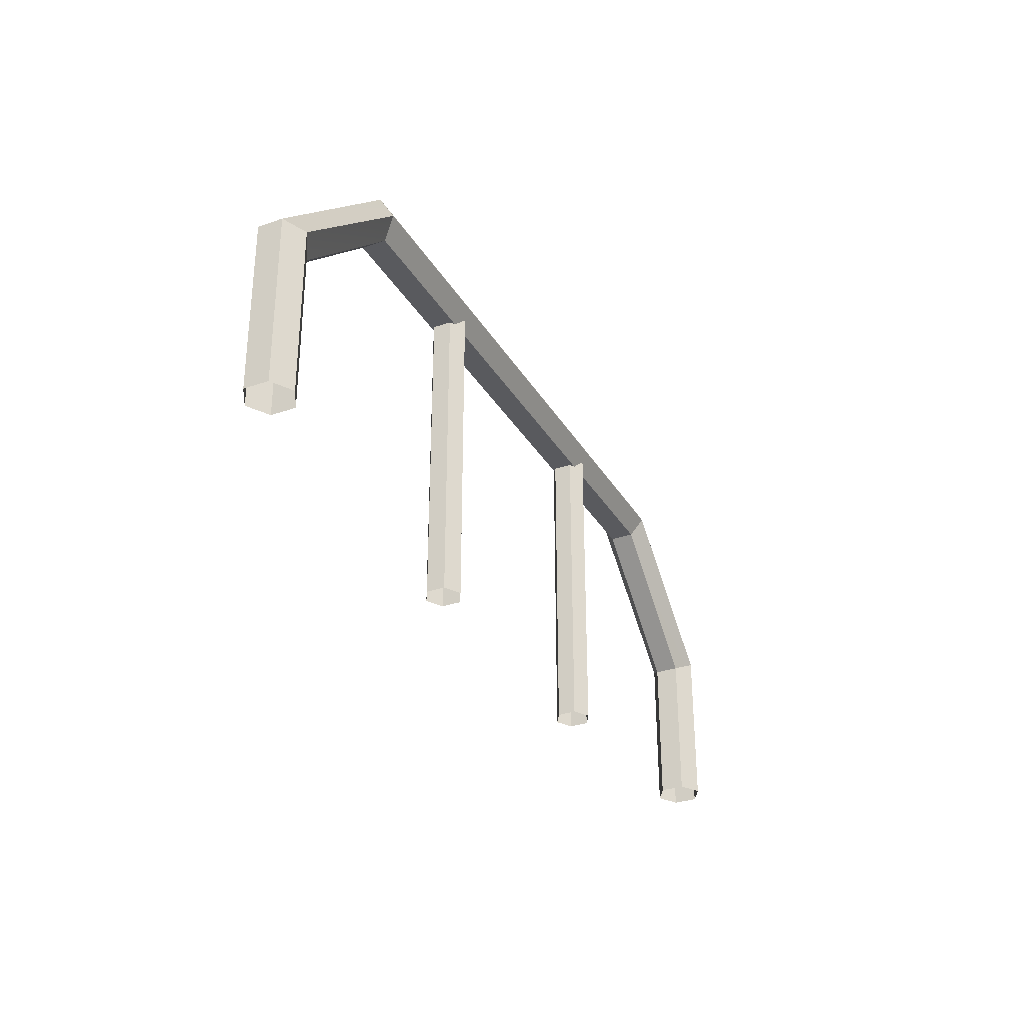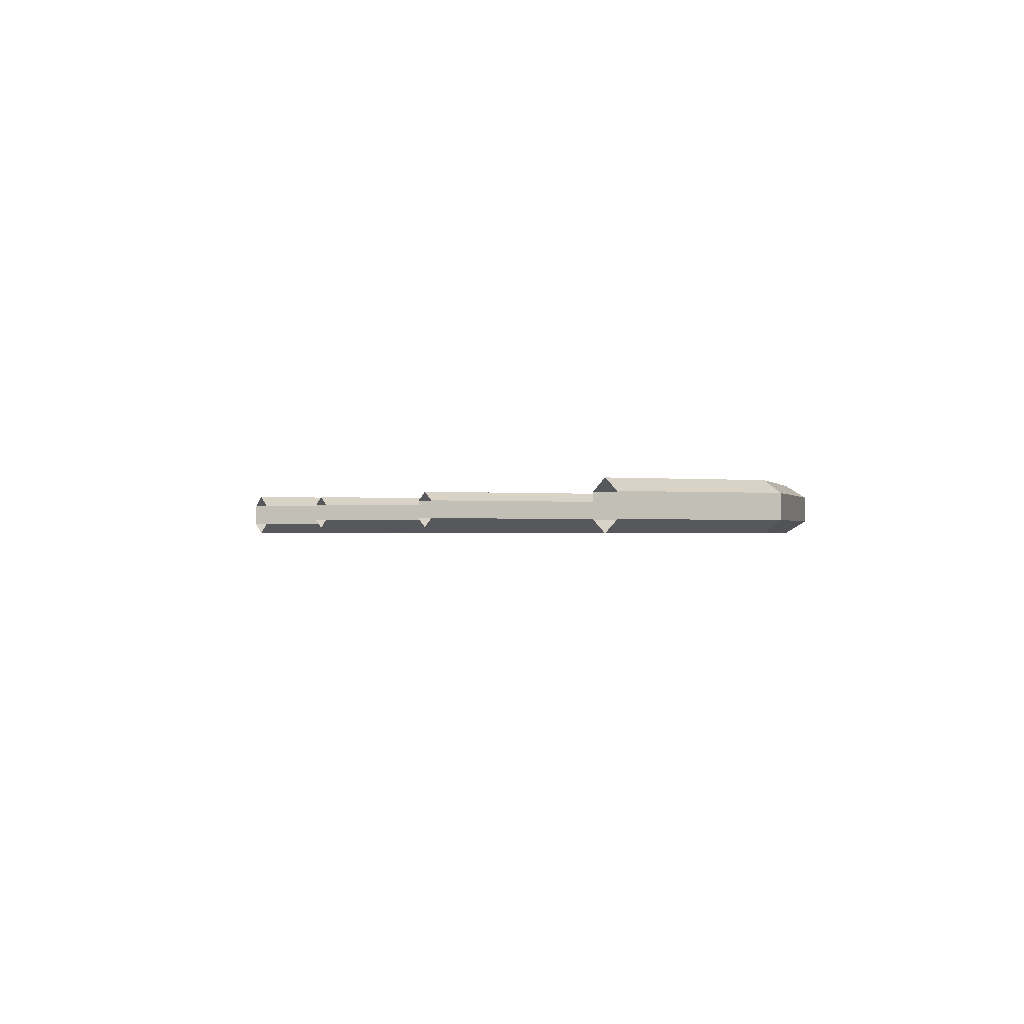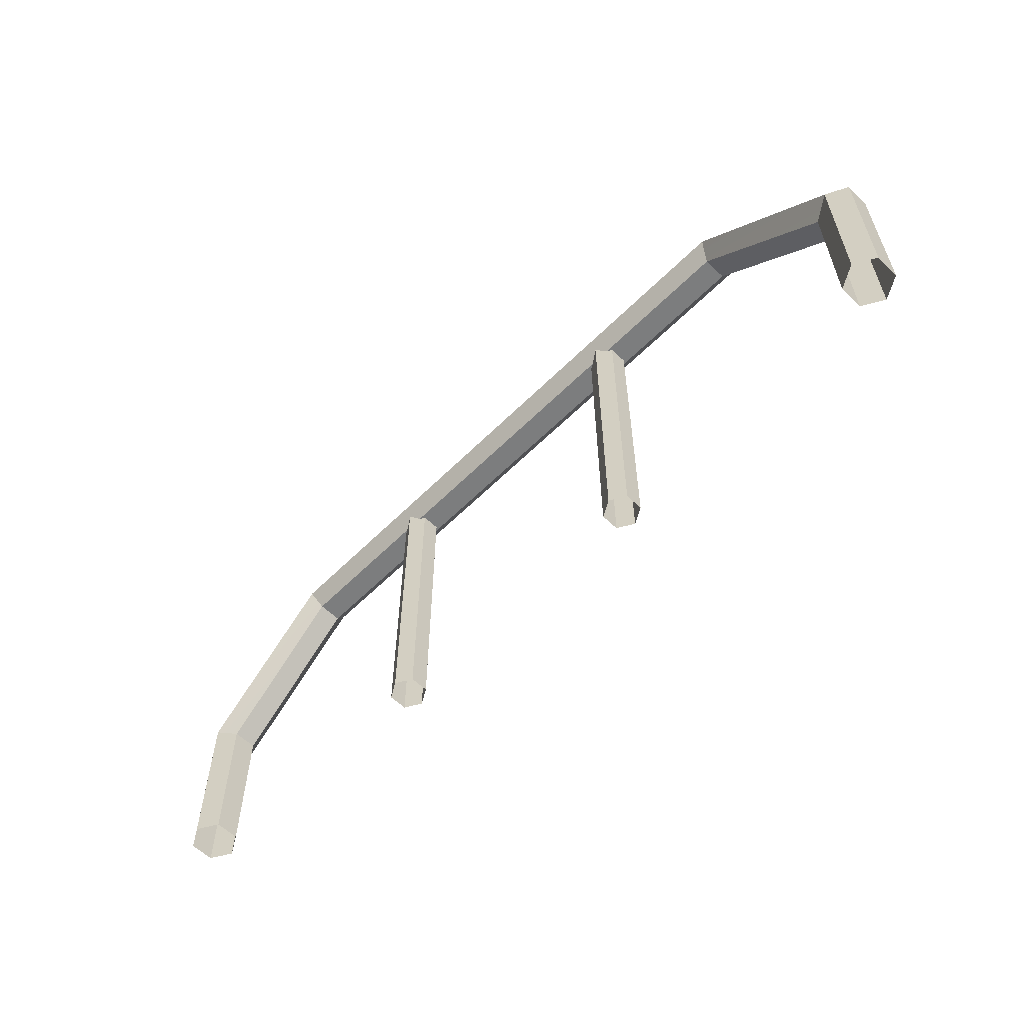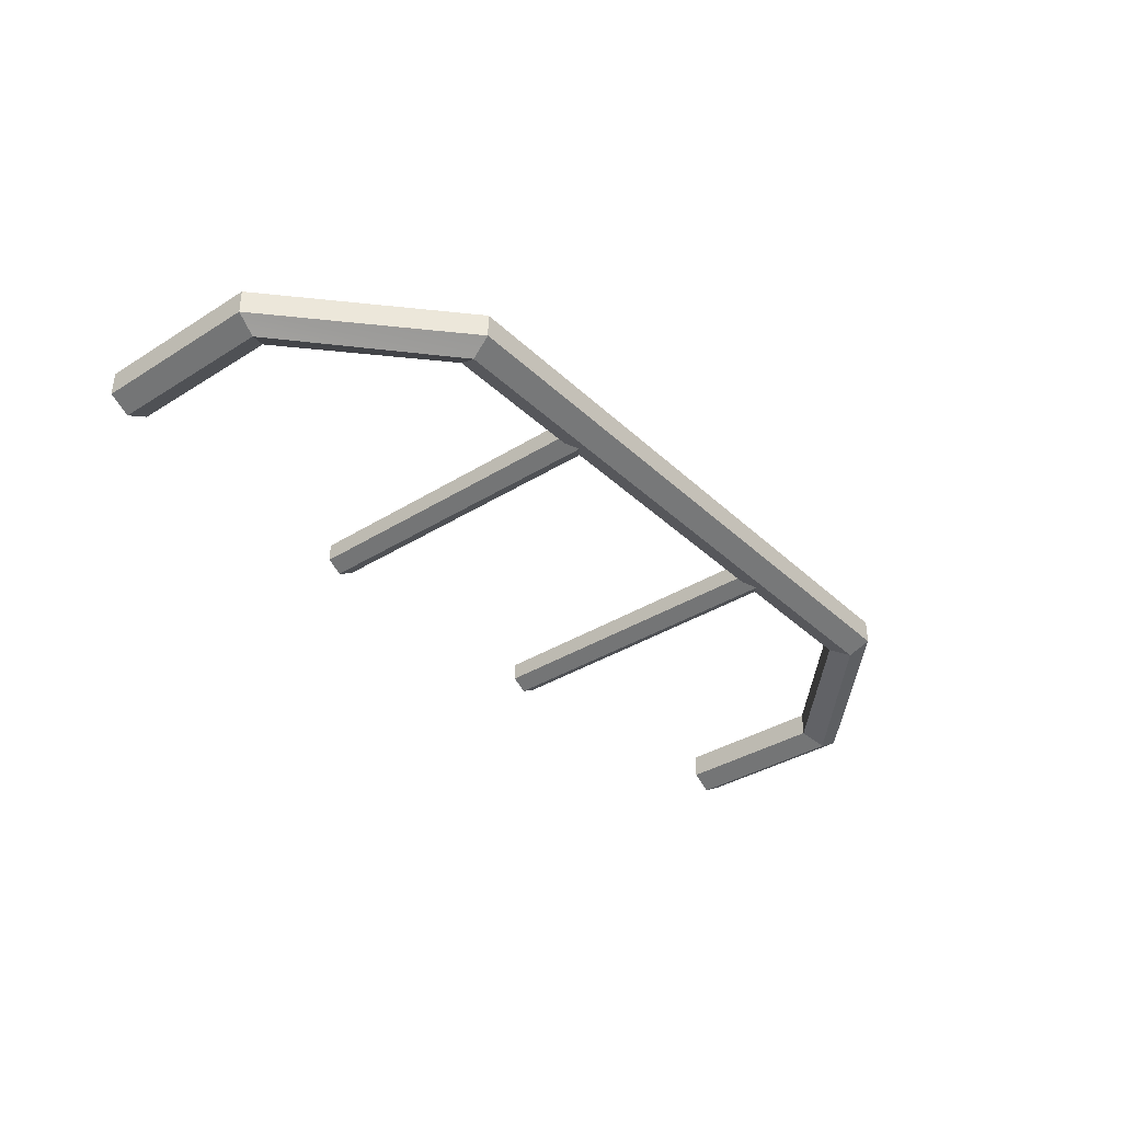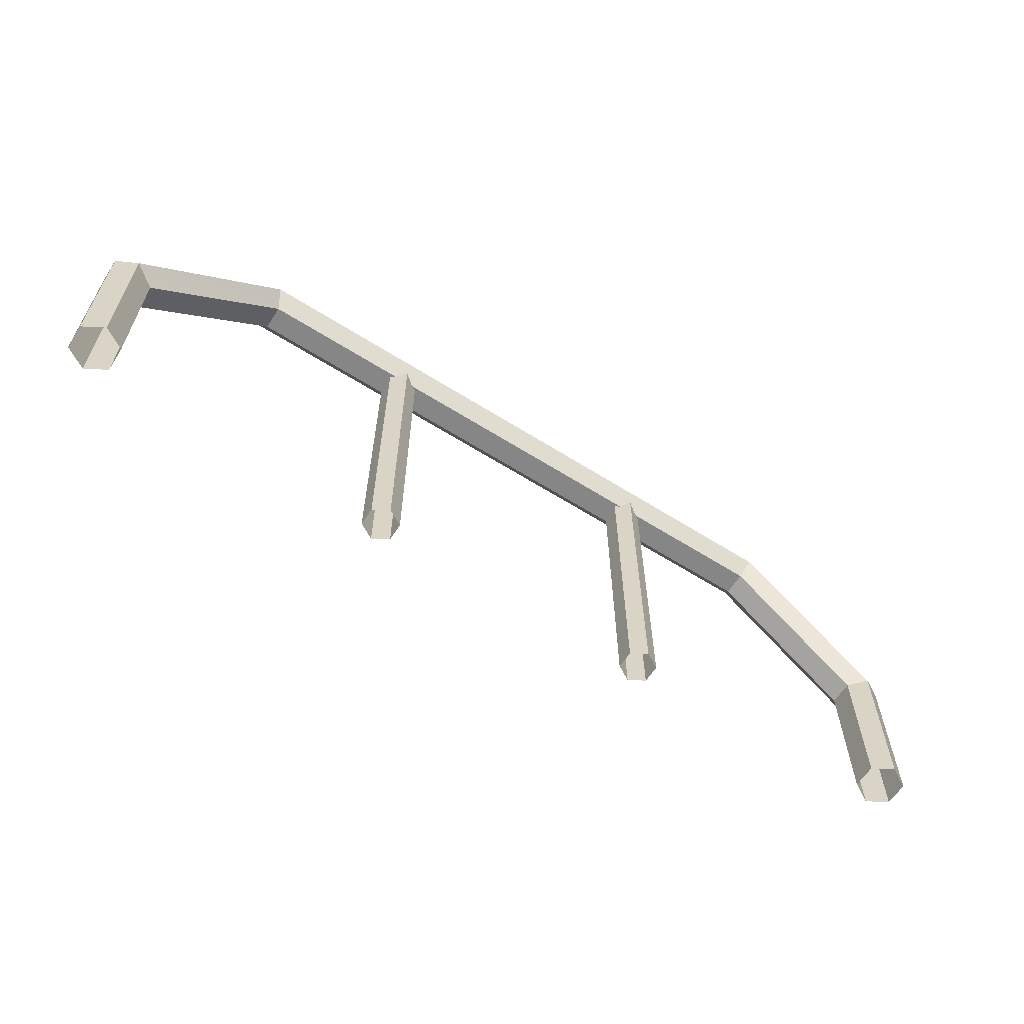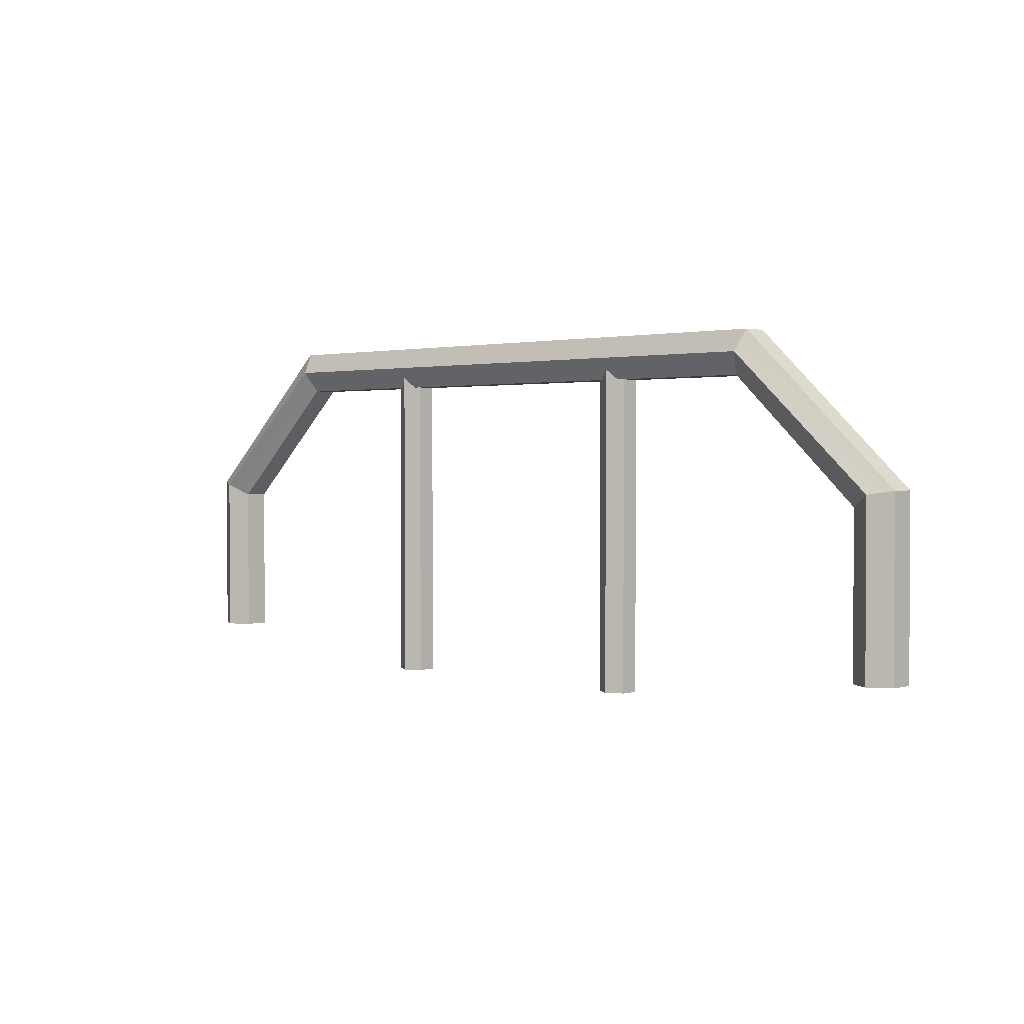
<metadata>
{"format":"obj","ext":"obj","renderer":"f3d","projection":"perspective","resolution":1024,"background":"white","views":[{"elev":-31.7,"azim":115.9,"up":"+Y"},{"elev":-0.7,"azim":62.8,"up":"+Z"},{"elev":-59.0,"azim":-134.4,"up":"+Y"},{"elev":-36.1,"azim":129.4,"up":"+Z"},{"elev":-62.1,"azim":147.3,"up":"+Y"},{"elev":1.6,"azim":-135.4,"up":"+Y"}]}
</metadata>
<code>
g pb_Mesh411734
v 0.1216 0.2912 1.175
v 0.1216 0.9463 1.175
v 0.1216 0.9463 1.211
v 0.1216 0.2912 1.175
v 0.1216 0.9463 1.211
v 0.1216 0.2912 1.211
v 0.1216 0.2912 1.211
v 0.1216 0.9463 1.211
v 0.1527 0.9463 1.229
v 0.1216 0.2912 1.211
v 0.1527 0.9463 1.229
v 0.1527 0.2912 1.229
v 0.1527 0.2912 1.229
v 0.1527 0.9463 1.229
v 0.1837 0.9463 1.211
v 0.1527 0.2912 1.229
v 0.1837 0.9463 1.211
v 0.1837 0.2912 1.211
v 0.1837 0.2912 1.211
v 0.1837 0.9463 1.211
v 0.1837 0.9463 1.175
v 0.1837 0.2912 1.175
v 0.1837 0.2912 1.175
v 0.1837 0.9463 1.175
v 0.1527 0.9463 1.157
v 0.1837 0.2912 1.175
v 0.1527 0.9463 1.157
v 0.1527 0.2912 1.157
v 0.1527 0.2912 1.157
v 0.1527 0.9463 1.157
v 0.1216 0.9463 1.175
v 0.1527 0.2912 1.157
v 0.1216 0.9463 1.175
v 0.1216 0.2912 1.175
v 0.7684 0.2912 1.175
v 0.7684 0.2912 1.211
v 0.7684 0.9463 1.211
v 0.7684 0.2912 1.175
v 0.7684 0.9463 1.211
v 0.7684 0.9463 1.175
v 0.7684 0.2912 1.211
v 0.7374 0.2912 1.229
v 0.7374 0.9463 1.229
v 0.7684 0.2912 1.211
v 0.7374 0.9463 1.229
v 0.7684 0.9463 1.211
v 0.7374 0.2912 1.229
v 0.7063 0.2912 1.211
v 0.7063 0.9463 1.211
v 0.7374 0.2912 1.229
v 0.7063 0.9463 1.211
v 0.7374 0.9463 1.229
v 0.7063 0.2912 1.211
v 0.7063 0.2912 1.175
v 0.7063 0.9463 1.175
v 0.7063 0.9463 1.211
v 0.7063 0.2912 1.175
v 0.7374 0.2912 1.157
v 0.7374 0.9463 1.157
v 0.7063 0.2912 1.175
v 0.7374 0.9463 1.157
v 0.7063 0.9463 1.175
v 0.7374 0.2912 1.157
v 0.7684 0.2912 1.175
v 0.7684 0.9463 1.175
v 0.7374 0.2912 1.157
v 0.7684 0.9463 1.175
v 0.7374 0.9463 1.157
v -0.4172 0.3552 1.169
v -0.4172 0.3552 1.217
v -0.4172 0.6654 1.217
v -0.4172 0.3552 1.169
v -0.4172 0.6654 1.217
v -0.4172 0.6654 1.169
v -0.4172 0.3552 1.217
v -0.4589 0.3552 1.241
v -0.4589 0.6878 1.241
v -0.4172 0.3552 1.217
v -0.4589 0.6878 1.241
v -0.4172 0.6654 1.217
v -0.4589 0.3552 1.241
v -0.5006 0.3552 1.217
v -0.5006 0.6951 1.217
v -0.4589 0.3552 1.241
v -0.5006 0.6951 1.217
v -0.4589 0.6878 1.241
v -0.5006 0.3552 1.217
v -0.5006 0.3552 1.169
v -0.5006 0.6951 1.169
v -0.5006 0.3552 1.217
v -0.5006 0.6951 1.169
v -0.5006 0.6951 1.217
v -0.5006 0.3552 1.169
v -0.4589 0.3552 1.144
v -0.4589 0.6878 1.144
v -0.5006 0.6951 1.169
v -0.4589 0.3552 1.144
v -0.4172 0.3552 1.169
v -0.4172 0.6654 1.169
v -0.4589 0.6878 1.144
v -0.4172 0.6654 1.169
v -0.4172 0.6654 1.217
v -0.158 0.9046 1.217
v -0.4172 0.6654 1.169
v -0.158 0.9046 1.217
v -0.158 0.9046 1.169
v -0.4172 0.6654 1.217
v -0.4589 0.6878 1.241
v -0.1714 0.9463 1.241
v -0.4172 0.6654 1.217
v -0.1714 0.9463 1.241
v -0.158 0.9046 1.217
v -0.4589 0.6878 1.241
v -0.5006 0.6951 1.217
v -0.1816 0.9881 1.217
v -0.4589 0.6878 1.241
v -0.1816 0.9881 1.217
v -0.1714 0.9463 1.241
v -0.5006 0.6951 1.217
v -0.5006 0.6951 1.169
v -0.1816 0.9881 1.169
v -0.5006 0.6951 1.217
v -0.1816 0.9881 1.169
v -0.1816 0.9881 1.217
v -0.5006 0.6951 1.169
v -0.4589 0.6878 1.144
v -0.1714 0.9463 1.144
v -0.5006 0.6951 1.169
v -0.1714 0.9463 1.144
v -0.1816 0.9881 1.169
v -0.4589 0.6878 1.144
v -0.4172 0.6654 1.169
v -0.158 0.9046 1.169
v -0.4589 0.6878 1.144
v -0.158 0.9046 1.169
v -0.1714 0.9463 1.144
v -0.158 0.9046 1.169
v -0.158 0.9046 1.217
v 0.4412 0.9046 1.217
v -0.158 0.9046 1.169
v 0.4412 0.9046 1.217
v 0.4412 0.9046 1.169
v 1.048 0.9046 1.169
v 0.4412 0.9046 1.169
v 0.4412 0.9046 1.217
v 1.048 0.9046 1.169
v 0.4412 0.9046 1.217
v 1.048 0.9046 1.217
v -0.158 0.9046 1.217
v -0.1714 0.9463 1.241
v 0.4412 0.9463 1.241
v -0.158 0.9046 1.217
v 0.4412 0.9463 1.241
v 0.4412 0.9046 1.217
v 1.048 0.9046 1.217
v 0.4412 0.9046 1.217
v 0.4412 0.9463 1.241
v 1.048 0.9046 1.217
v 0.4412 0.9463 1.241
v 1.061 0.9463 1.241
v -0.1714 0.9463 1.241
v -0.1816 0.9881 1.217
v 0.4412 0.9881 1.217
v -0.1714 0.9463 1.241
v 0.4412 0.9881 1.217
v 0.4412 0.9463 1.241
v 1.061 0.9463 1.241
v 0.4412 0.9463 1.241
v 0.4412 0.9881 1.217
v 1.061 0.9463 1.241
v 0.4412 0.9881 1.217
v 1.072 0.9881 1.217
v -0.1816 0.9881 1.217
v -0.1816 0.9881 1.169
v 0.4412 0.9881 1.169
v -0.1816 0.9881 1.217
v 0.4412 0.9881 1.169
v 0.4412 0.9881 1.217
v 1.072 0.9881 1.217
v 0.4412 0.9881 1.217
v 0.4412 0.9881 1.169
v 1.072 0.9881 1.217
v 0.4412 0.9881 1.169
v 1.072 0.9881 1.169
v -0.1816 0.9881 1.169
v -0.1714 0.9463 1.144
v 0.4412 0.9463 1.144
v -0.1816 0.9881 1.169
v 0.4412 0.9463 1.144
v 0.4412 0.9881 1.169
v 1.072 0.9881 1.169
v 0.4412 0.9881 1.169
v 0.4412 0.9463 1.144
v 1.072 0.9881 1.169
v 0.4412 0.9463 1.144
v 1.061 0.9463 1.144
v -0.1714 0.9463 1.144
v -0.158 0.9046 1.169
v 0.4412 0.9046 1.169
v -0.1714 0.9463 1.144
v 0.4412 0.9046 1.169
v 0.4412 0.9463 1.144
v 1.061 0.9463 1.144
v 0.4412 0.9463 1.144
v 0.4412 0.9046 1.169
v 1.061 0.9463 1.144
v 0.4412 0.9046 1.169
v 1.048 0.9046 1.169
v 1.307 0.3552 1.169
v 1.307 0.6654 1.169
v 1.307 0.6654 1.217
v 1.307 0.3552 1.169
v 1.307 0.6654 1.217
v 1.307 0.3552 1.217
v 1.307 0.3552 1.217
v 1.307 0.6654 1.217
v 1.349 0.6878 1.241
v 1.307 0.3552 1.217
v 1.349 0.6878 1.241
v 1.349 0.3552 1.241
v 1.349 0.3552 1.241
v 1.349 0.6878 1.241
v 1.391 0.6951 1.217
v 1.349 0.3552 1.241
v 1.391 0.6951 1.217
v 1.391 0.3552 1.217
v 1.391 0.3552 1.217
v 1.391 0.6951 1.217
v 1.391 0.6951 1.169
v 1.391 0.3552 1.217
v 1.391 0.6951 1.169
v 1.391 0.3552 1.169
v 1.391 0.3552 1.169
v 1.391 0.6951 1.169
v 1.349 0.6878 1.144
v 1.349 0.3552 1.144
v 1.349 0.3552 1.144
v 1.349 0.6878 1.144
v 1.307 0.6654 1.169
v 1.307 0.3552 1.169
v 1.307 0.6654 1.169
v 1.048 0.9046 1.169
v 1.048 0.9046 1.217
v 1.307 0.6654 1.169
v 1.048 0.9046 1.217
v 1.307 0.6654 1.217
v 1.307 0.6654 1.217
v 1.048 0.9046 1.217
v 1.061 0.9463 1.241
v 1.307 0.6654 1.217
v 1.061 0.9463 1.241
v 1.349 0.6878 1.241
v 1.349 0.6878 1.241
v 1.061 0.9463 1.241
v 1.072 0.9881 1.217
v 1.349 0.6878 1.241
v 1.072 0.9881 1.217
v 1.391 0.6951 1.217
v 1.391 0.6951 1.217
v 1.072 0.9881 1.217
v 1.072 0.9881 1.169
v 1.391 0.6951 1.217
v 1.072 0.9881 1.169
v 1.391 0.6951 1.169
v 1.391 0.6951 1.169
v 1.072 0.9881 1.169
v 1.061 0.9463 1.144
v 1.391 0.6951 1.169
v 1.061 0.9463 1.144
v 1.349 0.6878 1.144
v 1.349 0.6878 1.144
v 1.061 0.9463 1.144
v 1.048 0.9046 1.169
v 1.349 0.6878 1.144
v 1.048 0.9046 1.169
v 1.307 0.6654 1.169
g pb_Mesh411734_0
f 3 2 1
f 6 5 4
f 9 8 7
f 12 11 10
f 15 14 13
f 18 17 16
f 21 20 19
f 22 21 19
f 25 24 23
f 28 27 26
f 31 30 29
f 34 33 32
f 37 36 35
f 40 39 38
f 43 42 41
f 46 45 44
f 49 48 47
f 52 51 50
f 55 54 53
f 56 55 53
f 59 58 57
f 62 61 60
f 65 64 63
f 68 67 66
f 71 70 69
f 74 73 72
f 77 76 75
f 80 79 78
f 83 82 81
f 86 85 84
f 89 88 87
f 92 91 90
f 95 94 93
f 96 95 93
f 99 98 97
f 100 99 97
f 103 102 101
f 106 105 104
f 109 108 107
f 112 111 110
f 115 114 113
f 118 117 116
f 121 120 119
f 124 123 122
f 127 126 125
f 130 129 128
f 133 132 131
f 136 135 134
f 139 138 137
f 142 141 140
f 145 144 143
f 148 147 146
f 151 150 149
f 154 153 152
f 157 156 155
f 160 159 158
f 163 162 161
f 166 165 164
f 169 168 167
f 172 171 170
f 175 174 173
f 178 177 176
f 181 180 179
f 184 183 182
f 187 186 185
f 190 189 188
f 193 192 191
f 196 195 194
f 199 198 197
f 202 201 200
f 205 204 203
f 208 207 206
f 211 210 209
f 214 213 212
f 217 216 215
f 220 219 218
f 223 222 221
f 226 225 224
f 229 228 227
f 232 231 230
f 235 234 233
f 236 235 233
f 239 238 237
f 240 239 237
f 243 242 241
f 246 245 244
f 249 248 247
f 252 251 250
f 255 254 253
f 258 257 256
f 261 260 259
f 264 263 262
f 267 266 265
f 270 269 268
f 273 272 271
f 276 275 274

</code>
